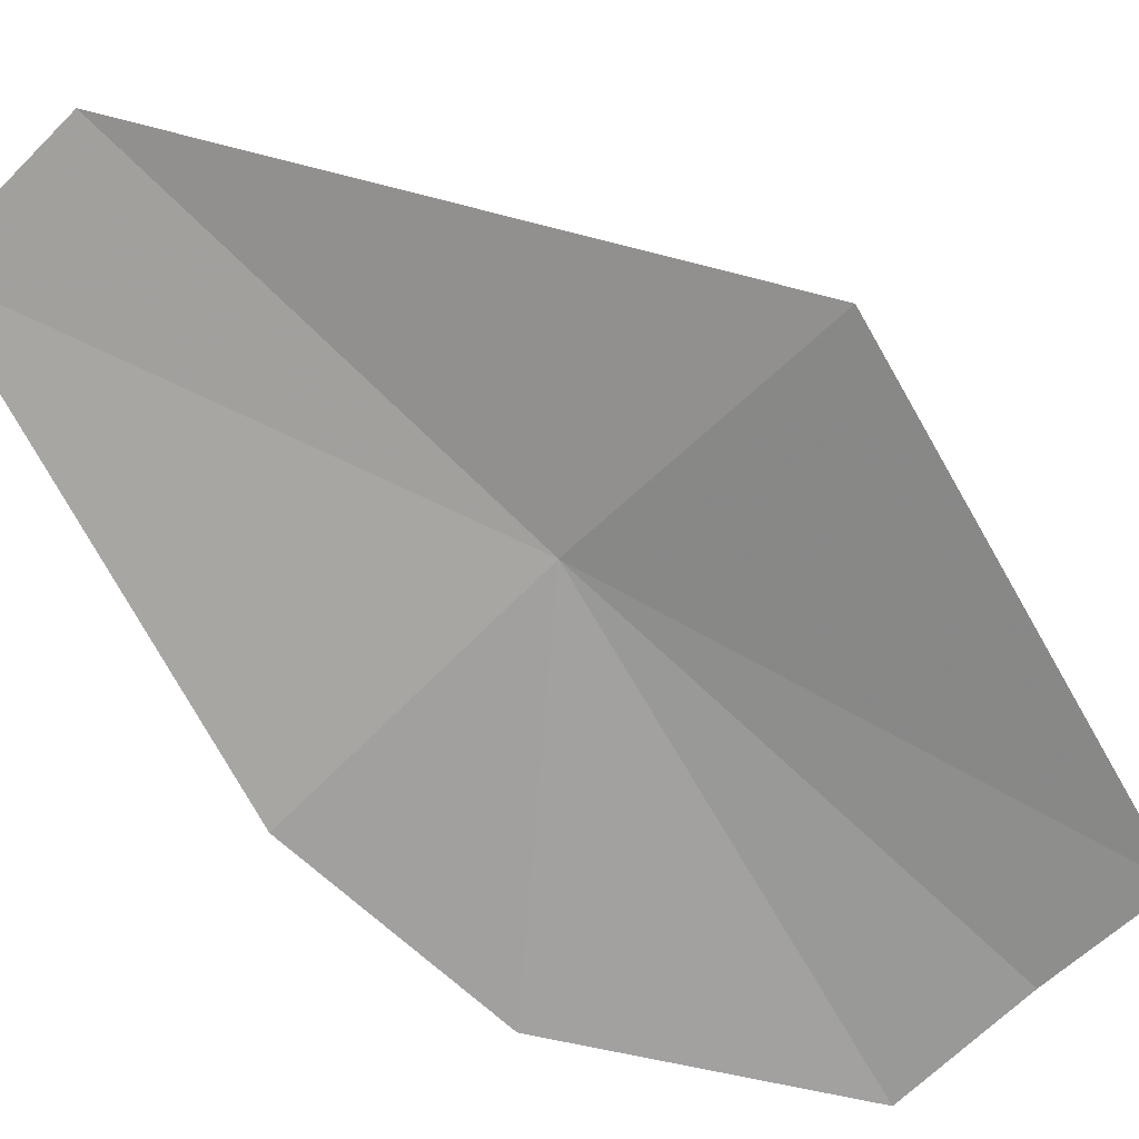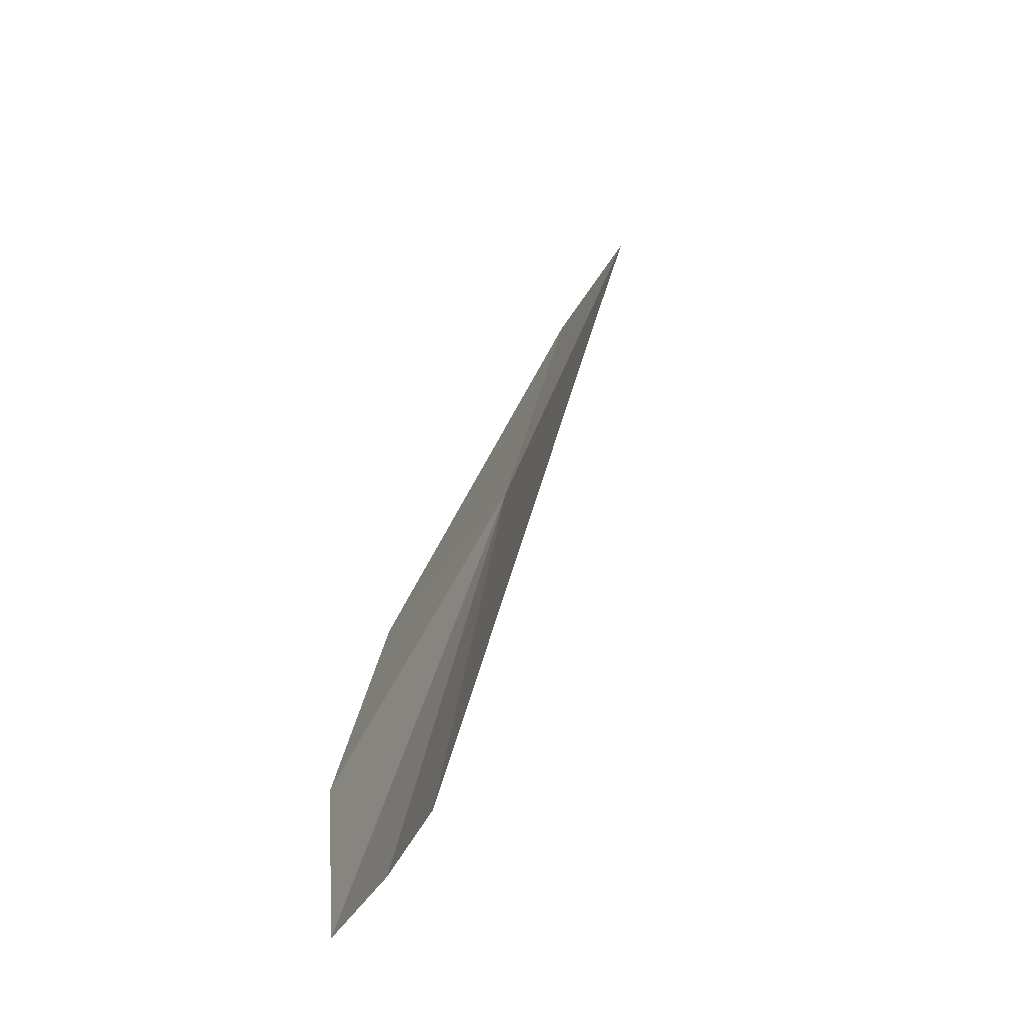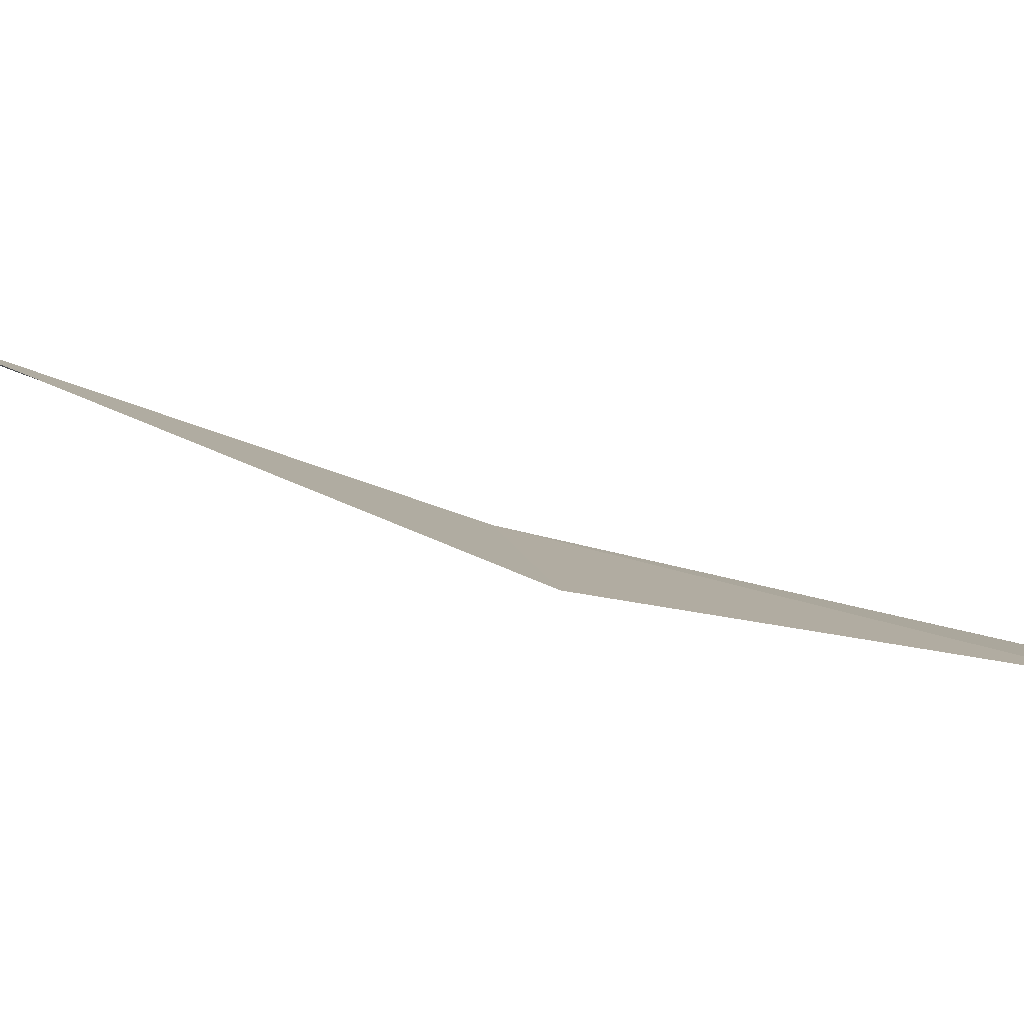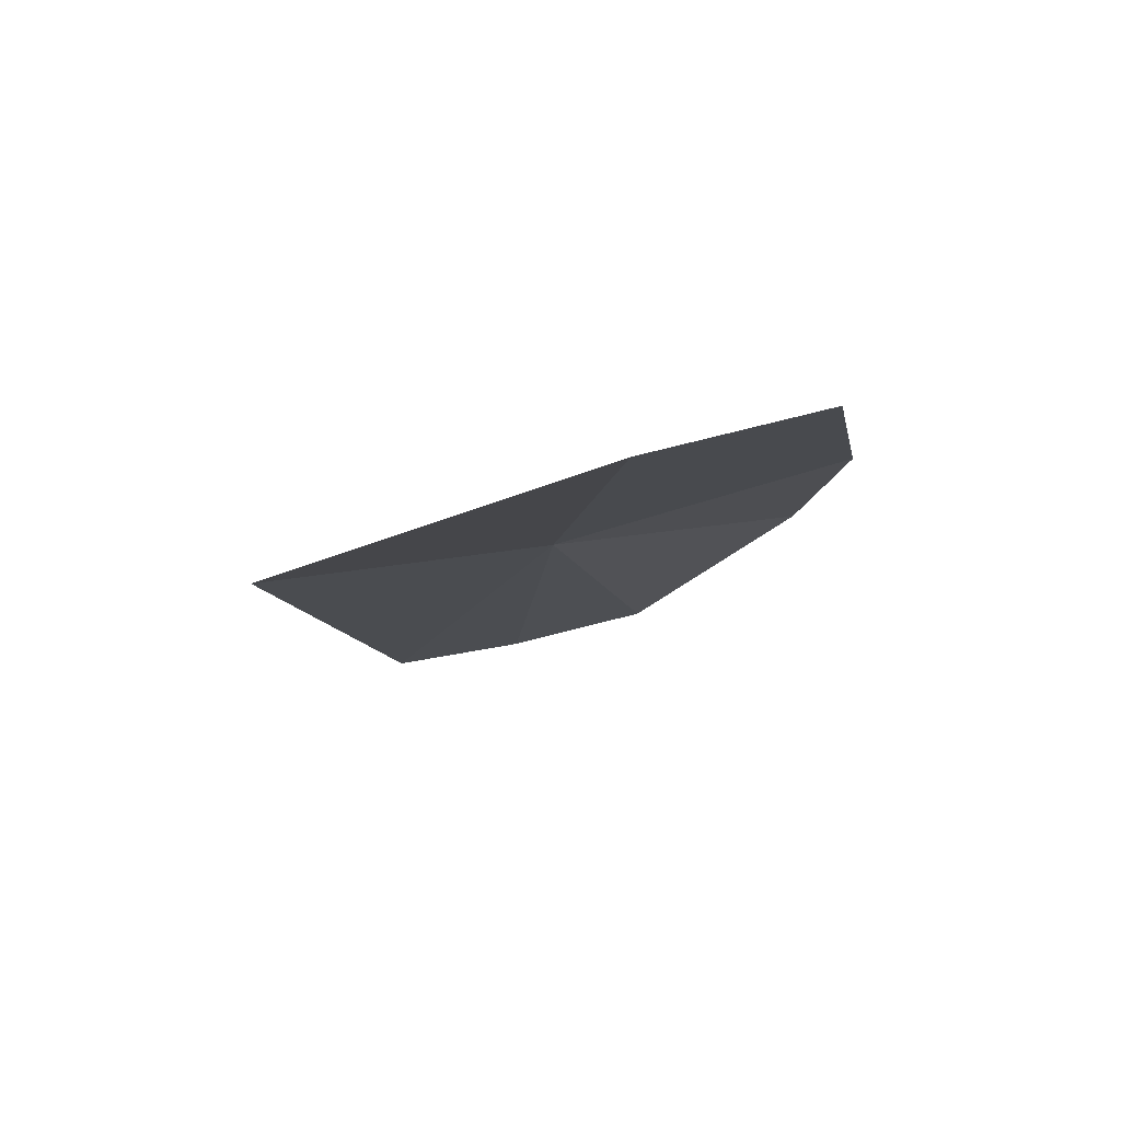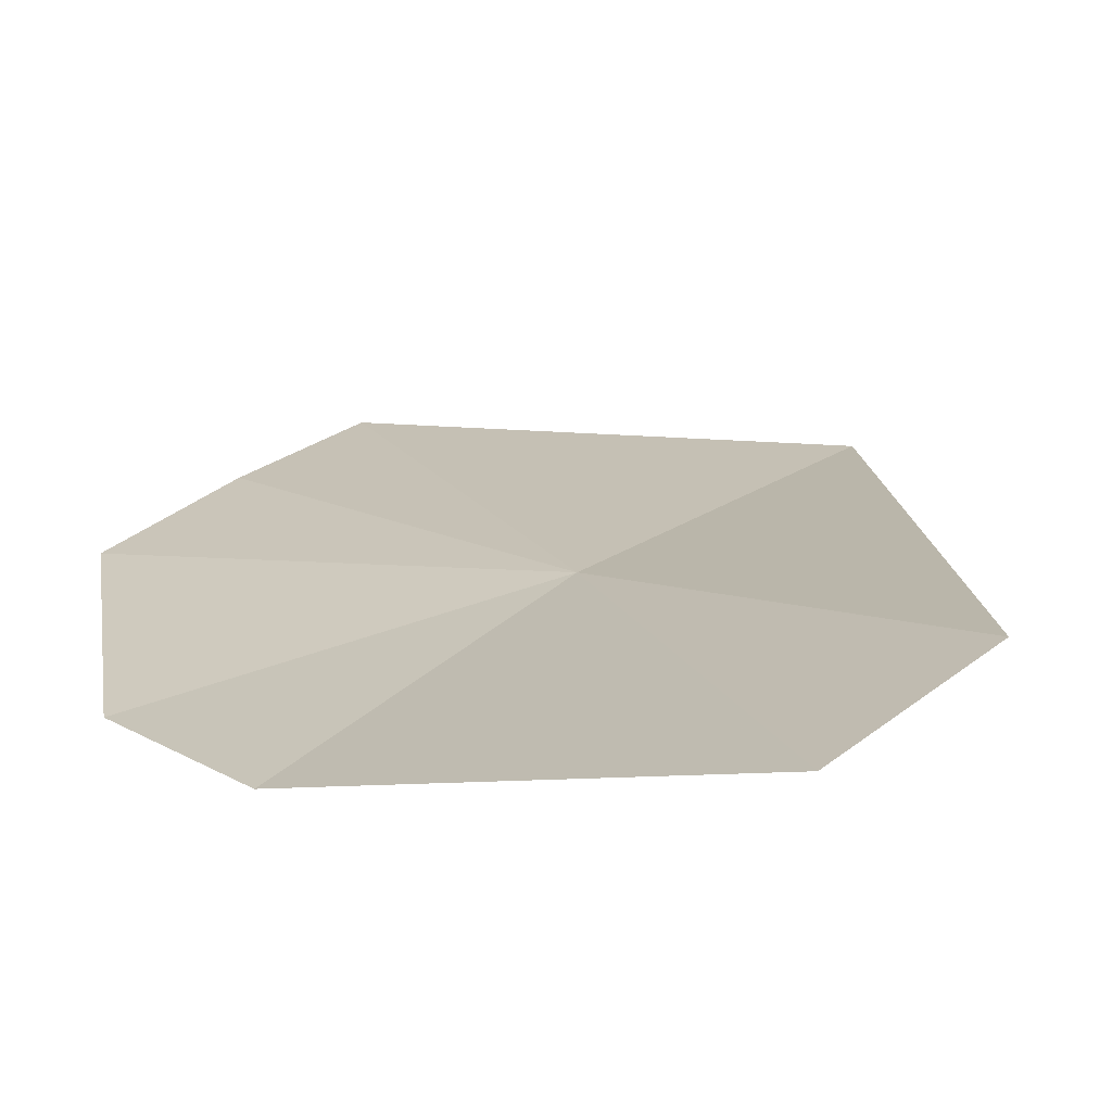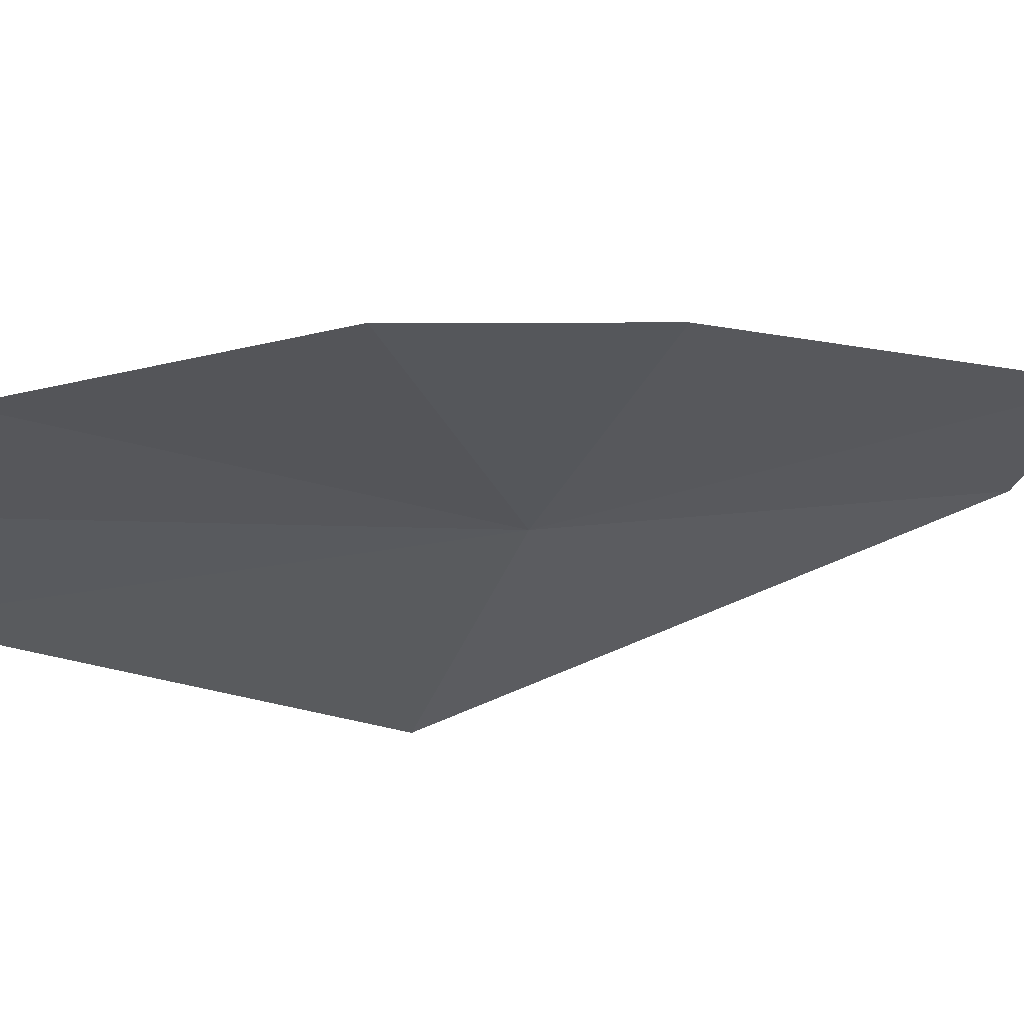
<metadata>
{"format":"obj","ext":"obj","renderer":"f3d","projection":"perspective","resolution":1024,"background":"white","views":[{"elev":-53.7,"azim":45.3,"up":"+Y"},{"elev":-35.9,"azim":74.0,"up":"+Z"},{"elev":10.3,"azim":79.5,"up":"+Y"},{"elev":63.1,"azim":172.8,"up":"+Z"},{"elev":29.4,"azim":-41.6,"up":"+Y"},{"elev":-42.9,"azim":-111.3,"up":"+Y"}]}
</metadata>
<code>
v 10.61 3.962 5.37
v 10.4 4.772 7.628
v 9.541 4.651 7.636
v 9.054 3.676 5.391
v 9.192 3.347 4.194
v 10.77 3.351 2.931
v 10.02 3.244 2.934
v 12.11 3.998 5.39
v 11.47 3.394 2.932
f 1 3 2
f 1 4 3
f 1 5 4
f 1 6 7
f 1 9 6
f 1 8 9
f 1 7 5
f 1 2 8

</code>
